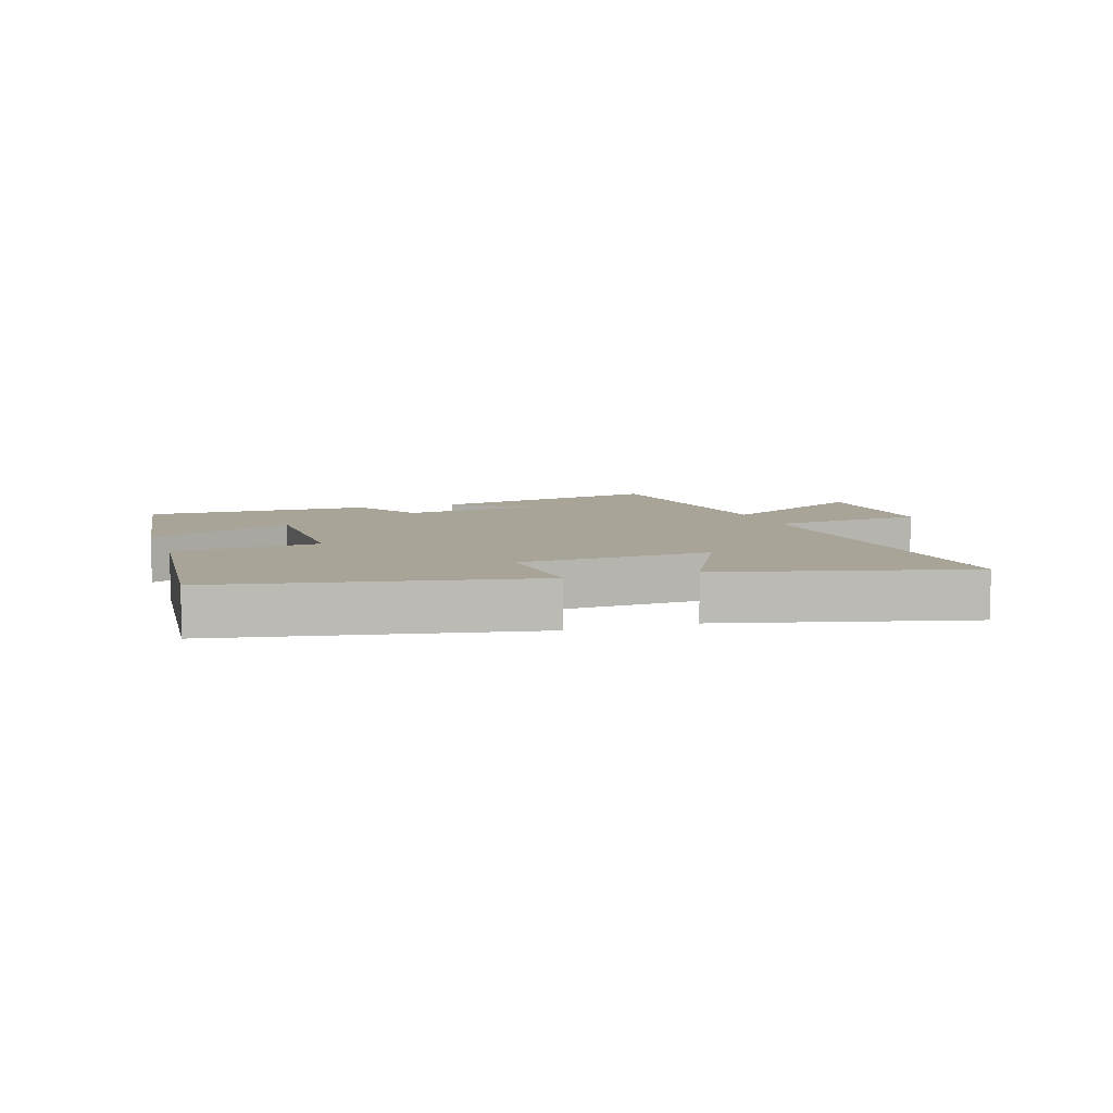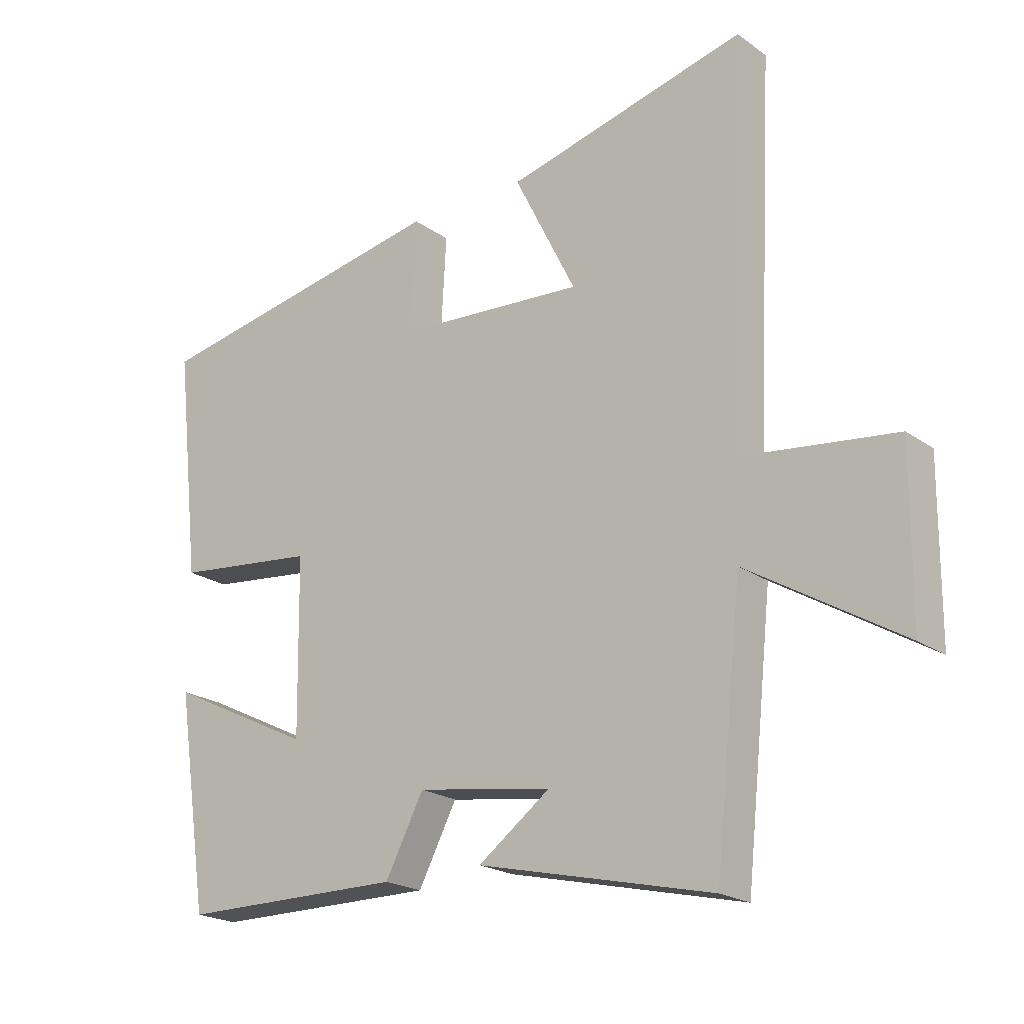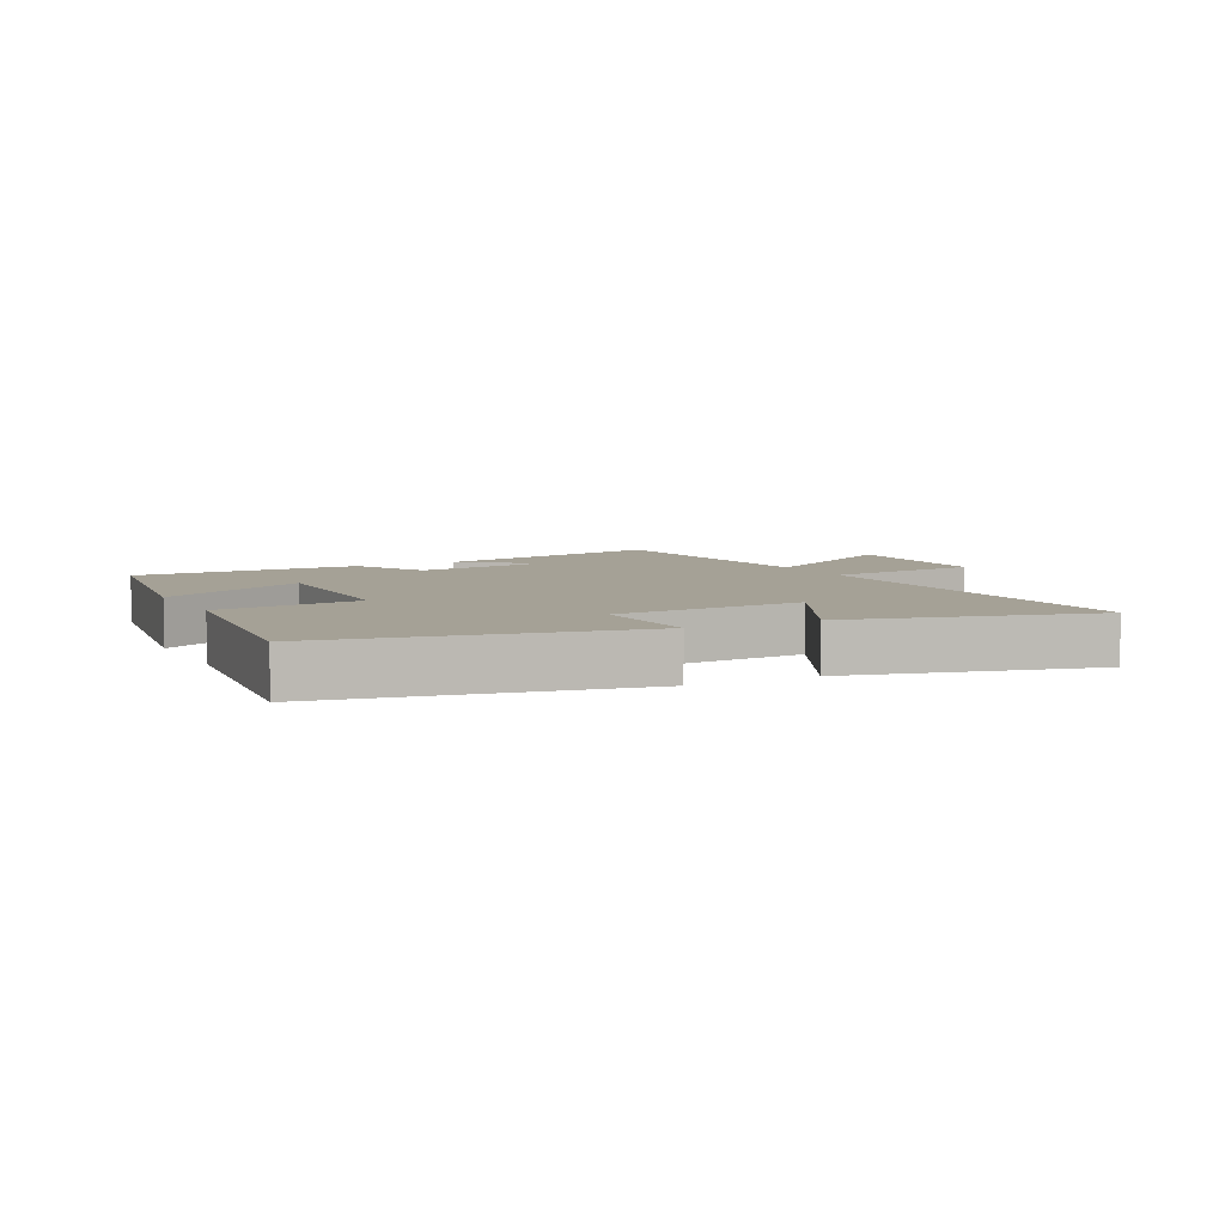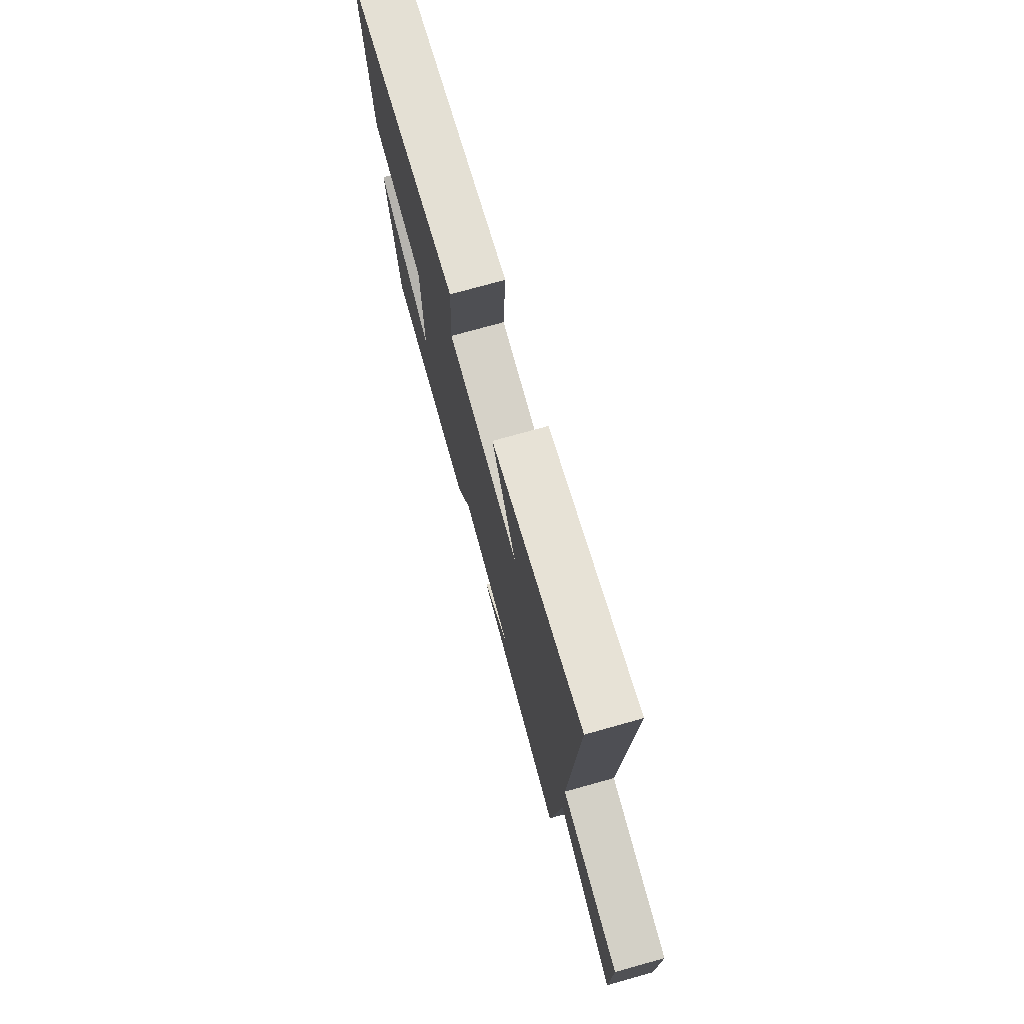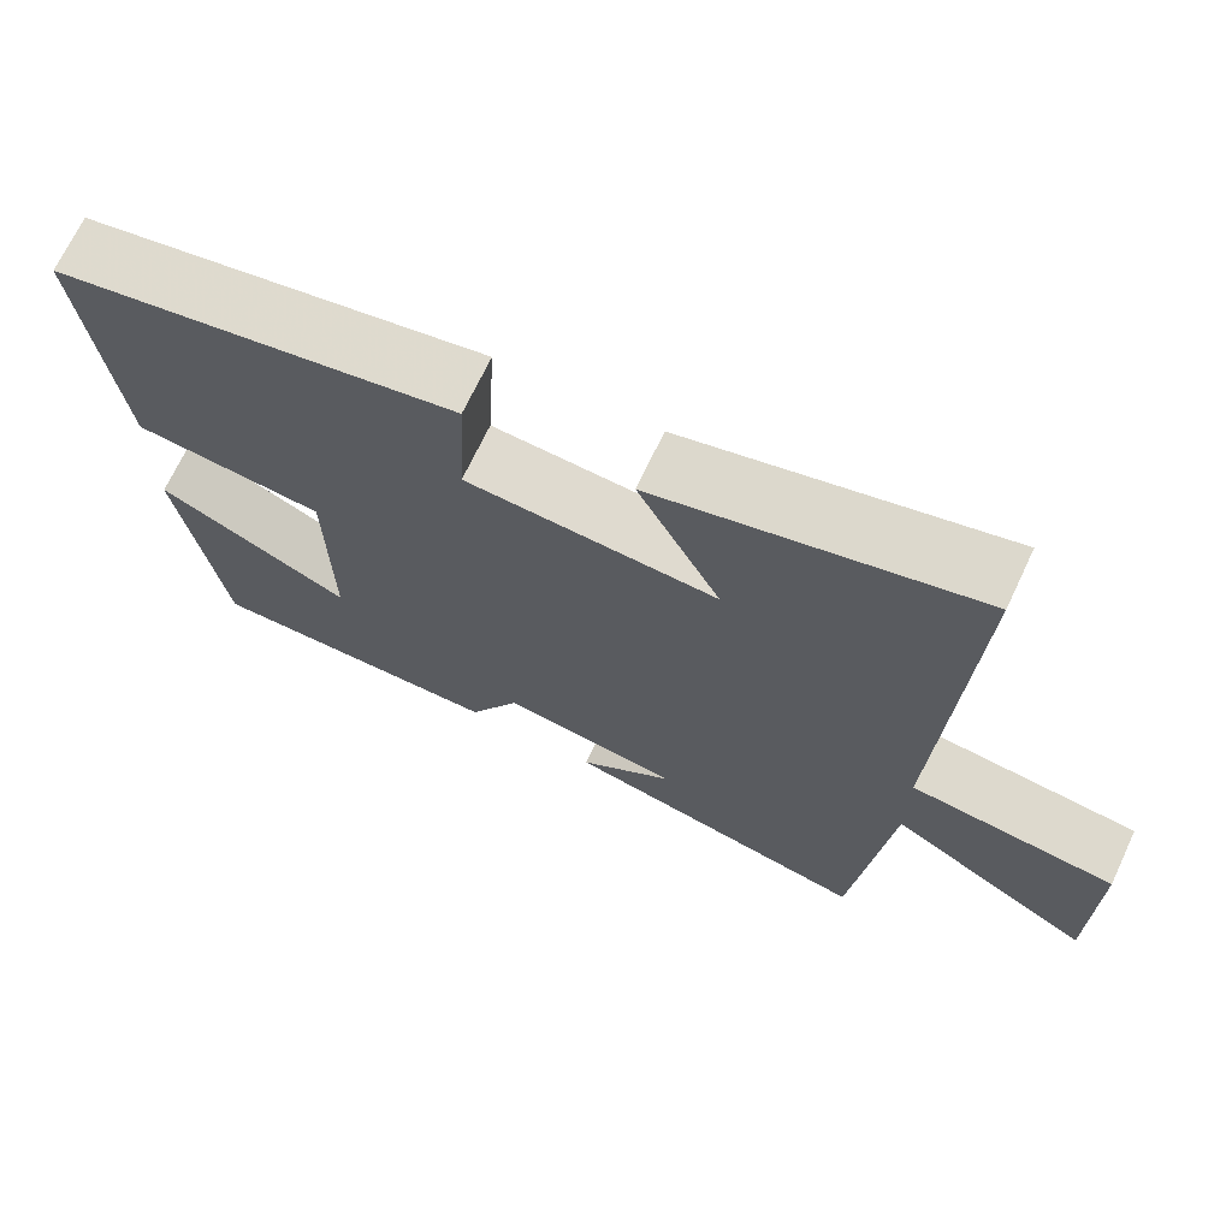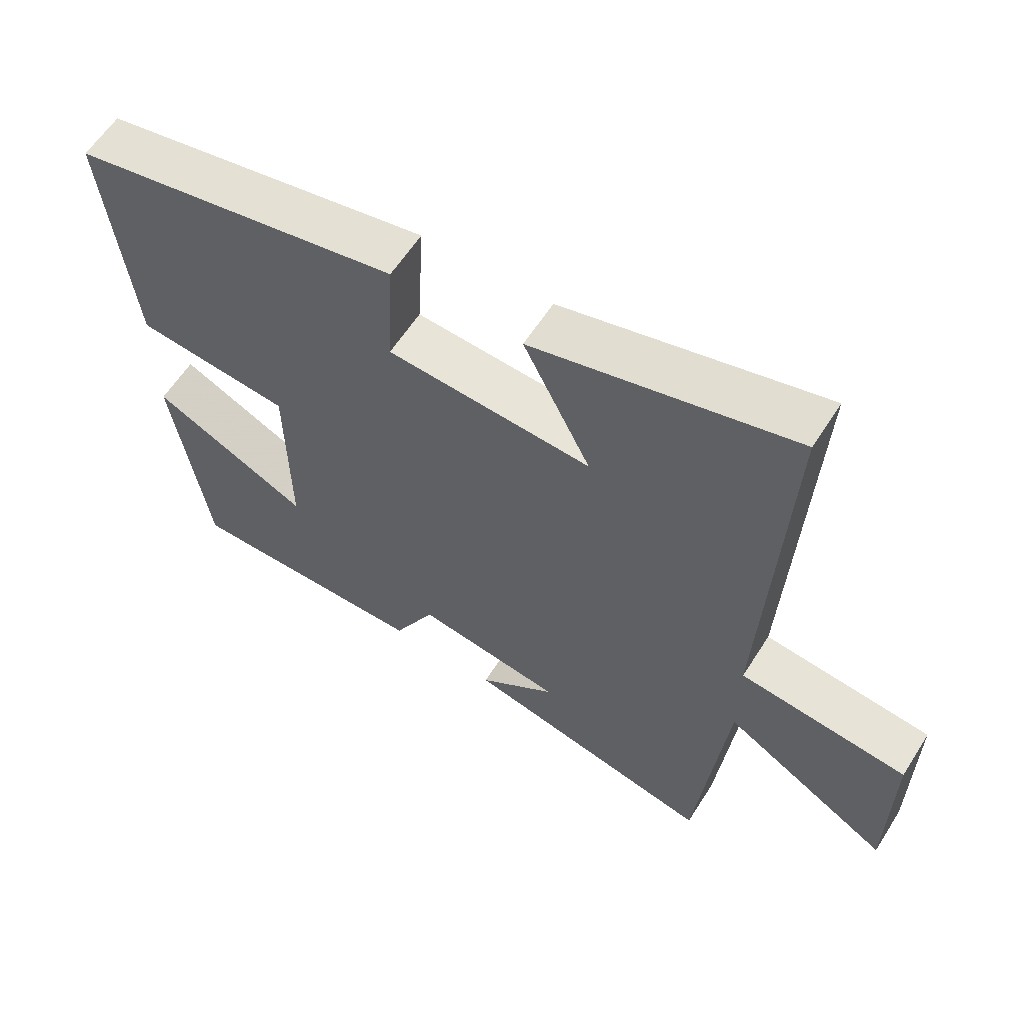
<metadata>
{"format":"obj","ext":"obj","renderer":"f3d","projection":"perspective","resolution":1024,"background":"white","views":[{"elev":7.0,"azim":-18.5,"up":"+Y"},{"elev":-21.0,"azim":38.6,"up":"+Z"},{"elev":6.0,"azim":-27.0,"up":"+Y"},{"elev":74.8,"azim":74.4,"up":"+Z"},{"elev":69.7,"azim":25.2,"up":"+Z"},{"elev":60.0,"azim":32.3,"up":"+Z"}]}
</metadata>
<code>
v 0.456 0.07 -0.588
v 0.078 0.07 -0.5
v 0.194 0.07 -0.415
v -0.024 0.07 -0.381
v -0.086 0.07 -0.5
v -0.448 0.07 -0.499
v -0.5 0.07 -0.153
v -0.265 0.07 -0.268
v -0.269 0.07 0.014
v -0.5 0.07 0.039
v -0.541 0.07 0.408
v -0.051 0.07 0.5
v -0.061 0.07 0.32
v 0.243 0.07 0.3
v 0.143 0.07 0.5
v 0.531 0.07 0.598
v 0.5 0.07 -0.024
v 0.751 0.07 -0.054
v 0.749 0.07 -0.324
v 0.5 0.07 -0.174
v 0.456 0 -0.588
v 0.078 0 -0.5
v 0.194 0 -0.415
v -0.024 0 -0.381
v -0.086 0 -0.5
v -0.448 0 -0.499
v -0.5 0 -0.153
v -0.265 0 -0.268
v -0.269 0 0.014
v -0.5 0 0.039
v -0.541 0 0.408
v -0.051 0 0.5
v -0.061 0 0.32
v 0.243 0 0.3
v 0.143 0 0.5
v 0.531 0 0.598
v 0.5 0 -0.024
v 0.751 0 -0.054
v 0.749 0 -0.324
v 0.5 0 -0.174
f 17 18 19 20
f 17 20 1
f 14 15 16 17
f 13 14 17 1
f 10 11 12 13
f 9 10 13
f 8 9 13
f 5 6 7 8
f 4 5 8 13
f 3 4 13
f 1 2 3
f 1 3 13
f 40 39 38 37
f 21 40 37
f 37 36 35 34
f 21 37 34 33
f 33 32 31 30
f 33 30 29
f 33 29 28
f 28 27 26 25
f 33 28 25 24
f 33 24 23
f 23 22 21
f 33 23 21
f 1 21 22 2
f 2 22 23 3
f 3 23 24 4
f 4 24 25 5
f 5 25 26 6
f 6 26 27 7
f 7 27 28 8
f 8 28 29 9
f 9 29 30 10
f 10 30 31 11
f 11 31 32 12
f 12 32 33 13
f 13 33 34 14
f 14 34 35 15
f 15 35 36 16
f 16 36 37 17
f 17 37 38 18
f 18 38 39 19
f 19 39 40 20
f 20 40 21 1

</code>
